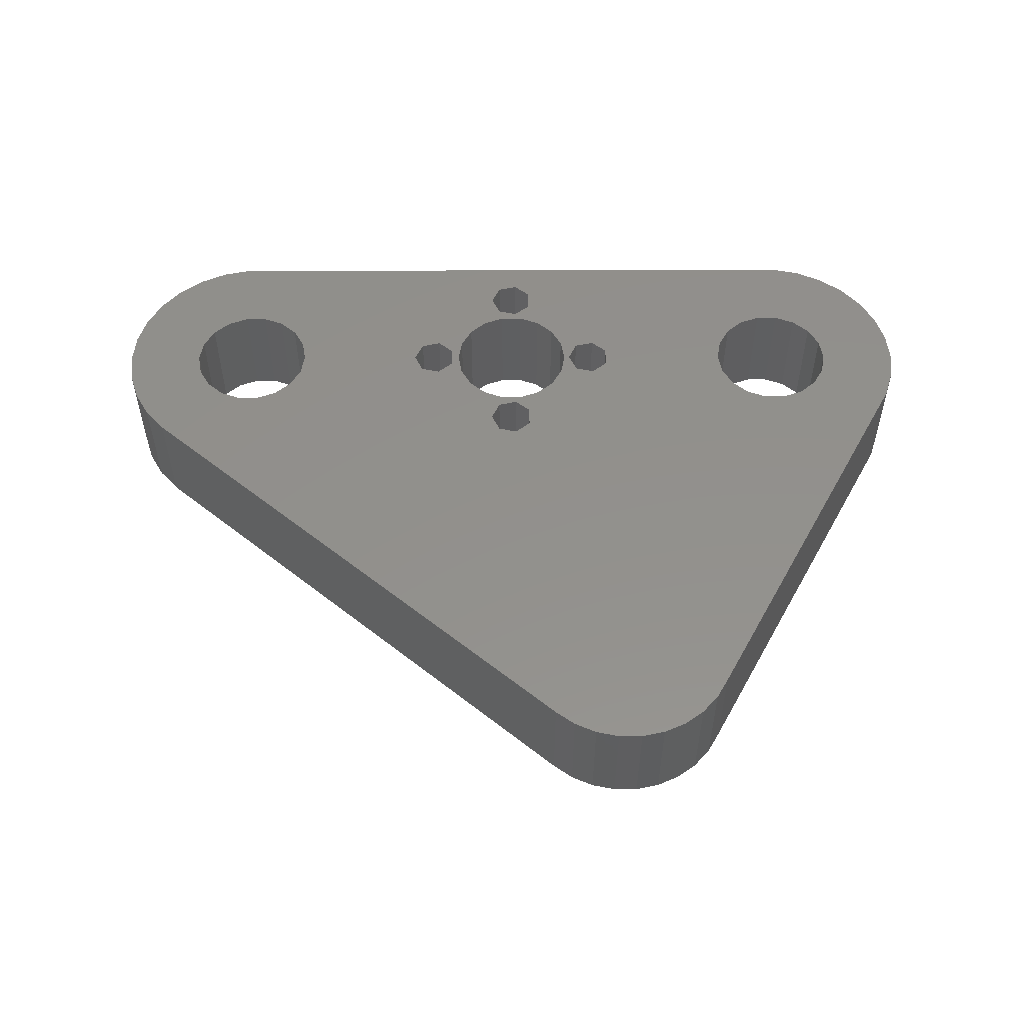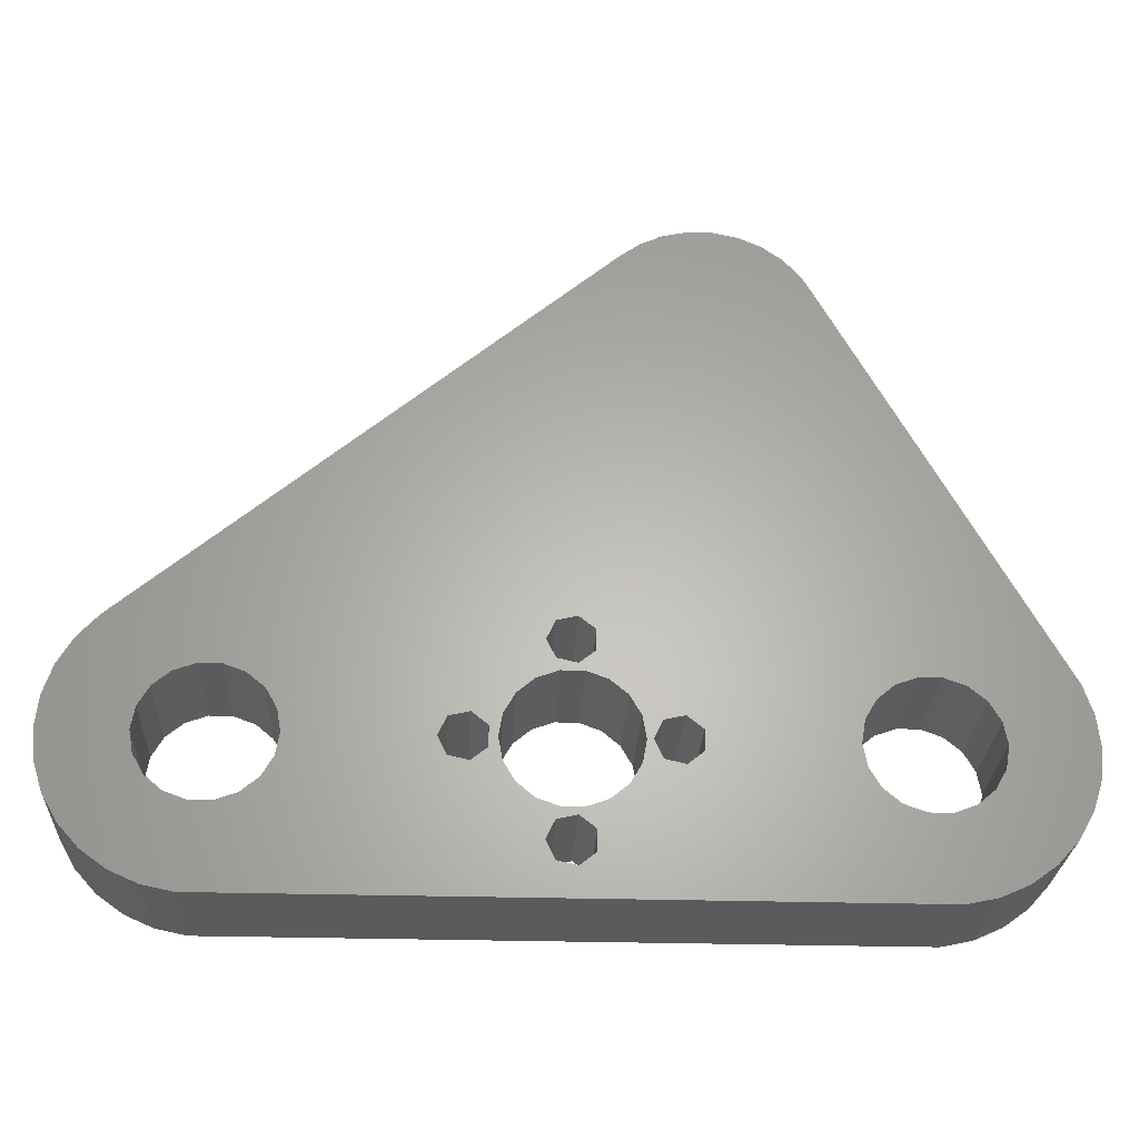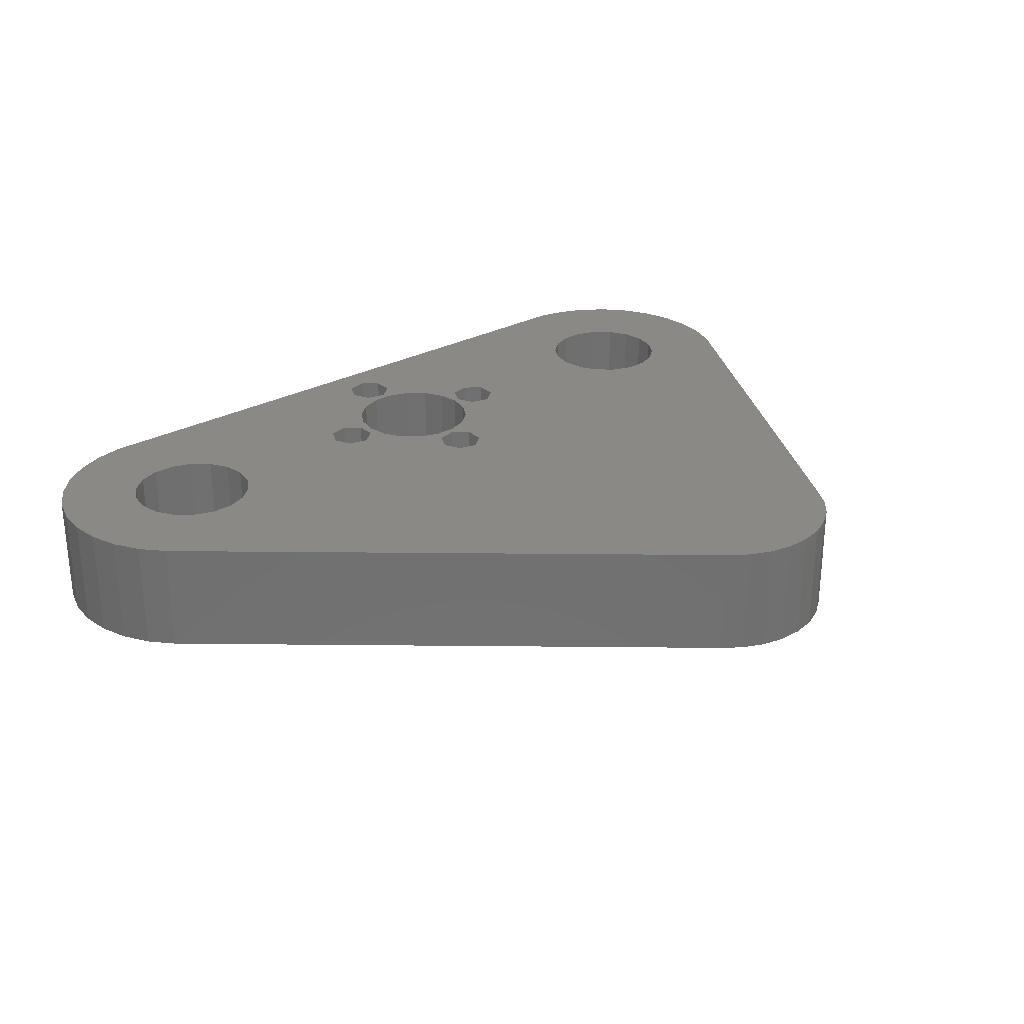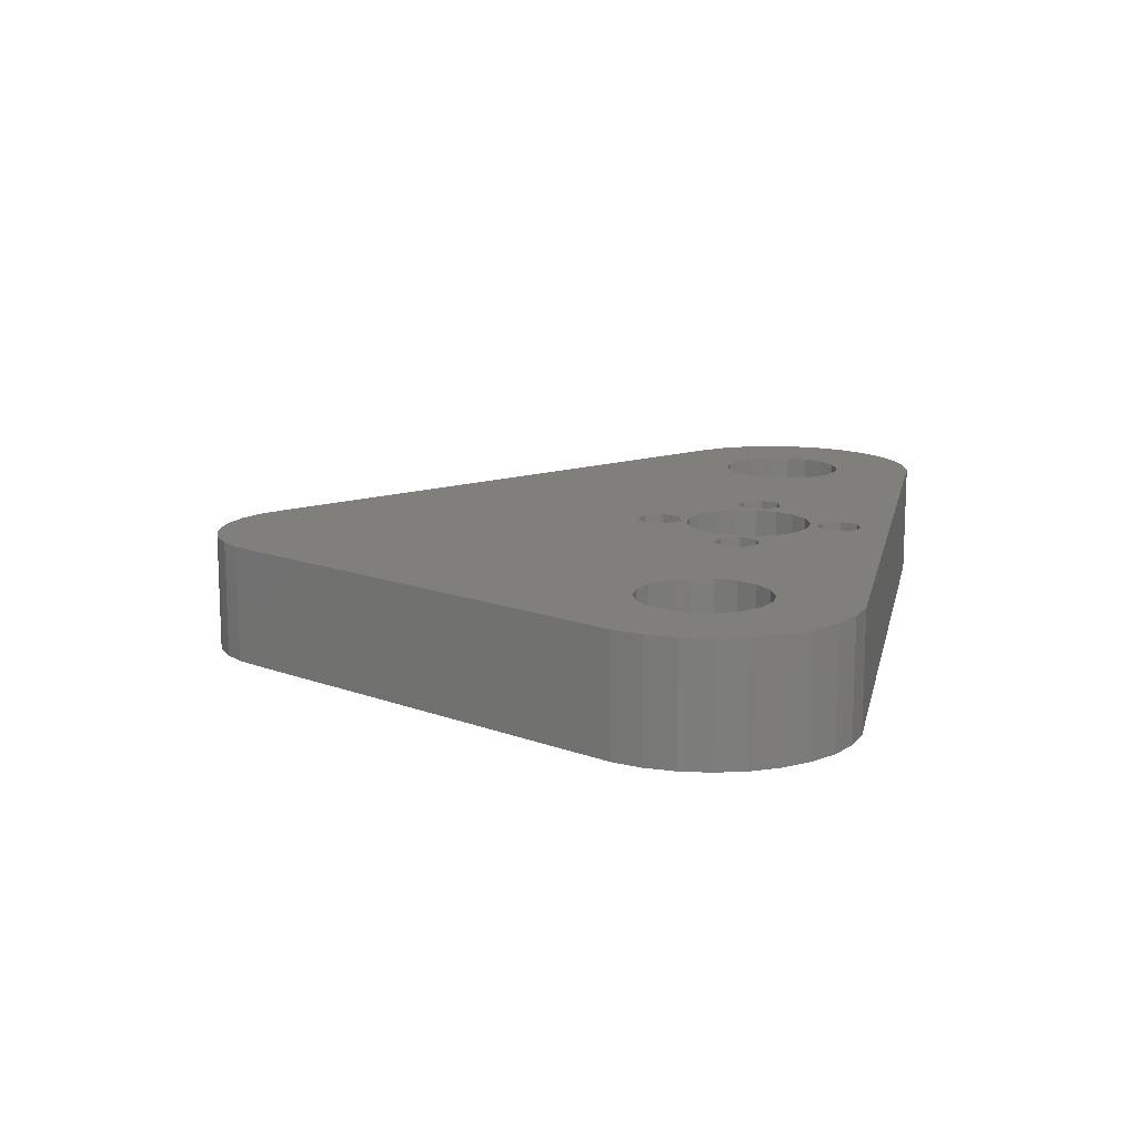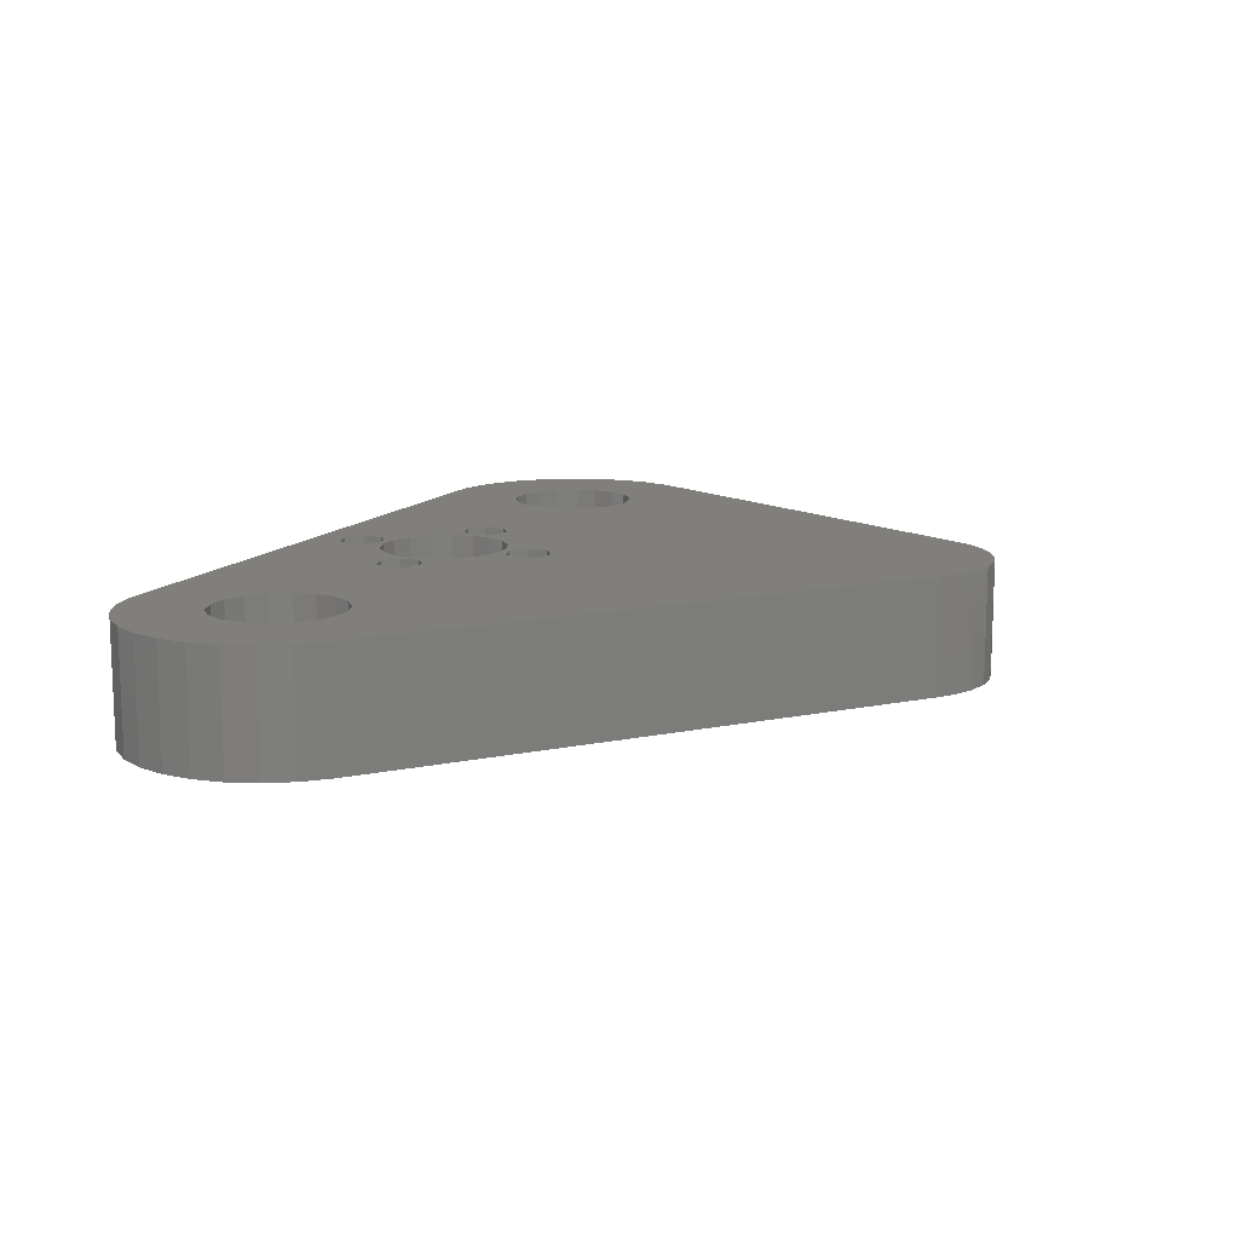
<metadata>
{"format":"stl","ext":"stl","renderer":"f3d","projection":"perspective","resolution":1024,"background":"white","views":[{"elev":53.5,"azim":179.8,"up":"+Z"},{"elev":-26.6,"azim":177.2,"up":"+Y"},{"elev":28.0,"azim":140.5,"up":"+Z"},{"elev":13.4,"azim":-78.0,"up":"+Z"},{"elev":12.5,"azim":113.0,"up":"+Z"}]}
</metadata>
<code>
# stl→obj: 228 verts, 480 faces
v 5.5 -229.6 182.5
v 5.168 -227.7 192.5
v 5.168 -227.7 182.5
v 5.5 -229.6 192.5
v -5.5 -229.6 192.5
v -5.168 -227.7 182.5
v -5.168 -227.7 192.5
v -5.5 -229.6 182.5
v -5.168 -231.5 192.5
v -5.168 -231.5 182.5
v -0.9551 -224.2 182.5
v 0.9551 -224.2 192.5
v -0.9551 -224.2 192.5
v 0.9551 -224.2 182.5
v 2.75 -224.8 182.5
v 4.213 -226.1 192.5
v 2.75 -224.8 192.5
v 4.213 -226.1 182.5
v -2.75 -224.8 182.5
v -2.75 -224.8 192.5
v -4.213 -226.1 182.5
v -4.213 -226.1 192.5
v 2.75 -234.4 182.5
v 0.9551 -235 192.5
v 2.75 -234.4 192.5
v 0.9551 -235 182.5
v 4.213 -233.1 182.5
v 5.168 -231.5 192.5
v 5.168 -231.5 182.5
v 4.213 -233.1 192.5
v -4.213 -233.1 192.5
v -4.213 -233.1 182.5
v -0.9551 -235 192.5
v -0.9551 -235 182.5
v -2.75 -234.4 192.5
v -2.75 -234.4 182.5
v 10 -229.6 182.5
v 9.247 -228 192.5
v 9.247 -228 182.5
v 10 -229.6 192.5
v 6.198 -230.5 192.5
v 6.198 -228.7 182.5
v 6.198 -228.7 192.5
v 6.198 -230.5 182.5
v 7.555 -227.7 182.5
v 7.555 -227.7 192.5
v 7.555 -231.6 182.5
v 7.555 -231.6 192.5
v 9.247 -231.2 182.5
v 9.247 -231.2 192.5
v -6 -229.6 182.5
v -6.753 -228 192.5
v -6.753 -228 182.5
v -6 -229.6 192.5
v -9.802 -230.5 192.5
v -9.802 -228.7 182.5
v -9.802 -228.7 192.5
v -9.802 -230.5 182.5
v -8.445 -227.7 182.5
v -8.445 -227.7 192.5
v -6.753 -231.2 182.5
v -8.445 -231.6 192.5
v -6.753 -231.2 192.5
v -8.445 -231.6 182.5
v 2 -221.6 182.5
v 1.247 -220 192.5
v 1.247 -220 182.5
v 2 -221.6 192.5
v -1.802 -222.5 192.5
v -1.802 -220.7 182.5
v -1.802 -220.7 192.5
v -1.802 -222.5 182.5
v -0.445 -219.7 192.5
v -0.445 -219.7 182.5
v 1.247 -223.2 182.5
v 1.247 -223.2 192.5
v -0.445 -223.6 192.5
v -0.445 -223.6 182.5
v 2 -237.6 182.5
v 1.247 -236 192.5
v 1.247 -236 182.5
v 2 -237.6 192.5
v -1.802 -238.5 192.5
v -1.802 -236.7 182.5
v -1.802 -236.7 192.5
v -1.802 -238.5 182.5
v -0.445 -239.6 182.5
v -0.445 -239.6 192.5
v -0.445 -235.7 192.5
v -0.445 -235.7 182.5
v 1.247 -239.2 182.5
v 1.247 -239.2 192.5
v -21.5 -229.6 182.5
v -21.83 -227.7 192.5
v -21.83 -227.7 182.5
v -21.5 -229.6 192.5
v -32.5 -229.6 192.5
v -32.17 -227.7 182.5
v -32.17 -227.7 192.5
v -32.5 -229.6 182.5
v -32.17 -231.5 192.5
v -32.17 -231.5 182.5
v -27.96 -224.2 182.5
v -26.04 -224.2 192.5
v -27.96 -224.2 192.5
v -26.04 -224.2 182.5
v -24.25 -224.8 182.5
v -22.79 -226.1 192.5
v -24.25 -224.8 192.5
v -22.79 -226.1 182.5
v -29.75 -224.8 182.5
v -29.75 -224.8 192.5
v -31.21 -226.1 182.5
v -31.21 -226.1 192.5
v -31.21 -233.1 192.5
v -31.21 -233.1 182.5
v -24.25 -234.4 182.5
v -26.04 -235 192.5
v -24.25 -234.4 192.5
v -26.04 -235 182.5
v -22.79 -233.1 182.5
v -22.79 -233.1 192.5
v -21.83 -231.5 182.5
v -21.83 -231.5 192.5
v -27.96 -235 192.5
v -27.96 -235 182.5
v -29.75 -234.4 192.5
v -29.75 -234.4 182.5
v 32.5 -229.6 182.5
v 32.17 -227.7 192.5
v 32.17 -227.7 182.5
v 32.5 -229.6 192.5
v 27.96 -224.2 182.5
v 29.75 -224.8 192.5
v 27.96 -224.2 192.5
v 29.75 -224.8 182.5
v 21.83 -231.5 192.5
v 21.5 -229.6 182.5
v 21.5 -229.6 192.5
v 21.83 -231.5 182.5
v 29.75 -234.4 182.5
v 27.96 -235 192.5
v 29.75 -234.4 192.5
v 27.96 -235 182.5
v 26.04 -235 192.5
v 26.04 -235 182.5
v 31.21 -226.1 192.5
v 31.21 -226.1 182.5
v 26.04 -224.2 182.5
v 26.04 -224.2 192.5
v 24.25 -224.8 182.5
v 24.25 -224.8 192.5
v 22.79 -233.1 192.5
v 22.79 -233.1 182.5
v 24.25 -234.4 192.5
v 24.25 -234.4 182.5
v 21.83 -227.7 182.5
v 21.83 -227.7 192.5
v 22.79 -226.1 182.5
v 22.79 -226.1 192.5
v 31.21 -233.1 182.5
v 31.21 -233.1 192.5
v 32.17 -231.5 182.5
v 32.17 -231.5 192.5
v -39.5 -229.6 182.5
v -39.23 -227 192.5
v -39.23 -227 182.5
v -39.5 -229.6 192.5
v -38.42 -224.5 192.5
v -38.42 -224.5 182.5
v 39.5 -229.6 192.5
v 39.23 -227 182.5
v 39.23 -227 192.5
v 39.5 -229.6 182.5
v 39.23 -232.2 192.5
v 39.23 -232.2 182.5
v -9.53 -184.5 182.5
v -11.62 -184.5 192.5
v -9.53 -184.5 192.5
v -11.62 -184.5 182.5
v -19.71 -190.3 192.5
v -35.36 -238.9 192.5
v -33.25 -240.4 192.5
v -37.11 -236.9 192.5
v -38.42 -234.7 192.5
v -39.23 -232.2 192.5
v -5.575 -185.7 192.5
v -7.485 -184.9 192.5
v 38.42 -224.5 192.5
v 37.11 -222.3 192.5
v 35.36 -220.3 192.5
v 38.42 -234.7 192.5
v 37.11 -236.9 192.5
v -3.884 -187 192.5
v 35.36 -238.9 192.5
v 33.25 -240.4 192.5
v 30.86 -241.5 192.5
v 28.31 -242 192.5
v -13.67 -184.9 192.5
v -15.57 -185.7 192.5
v -17.27 -187 192.5
v -18.67 -188.5 192.5
v -28.31 -242 192.5
v -30.86 -241.5 192.5
v -33.25 -240.4 182.5
v -30.86 -241.5 182.5
v -37.11 -236.9 182.5
v -38.42 -234.7 182.5
v -15.57 -185.7 182.5
v -17.27 -187 182.5
v -7.485 -184.9 182.5
v 38.42 -234.7 182.5
v 37.11 -236.9 182.5
v 28.31 -242 182.5
v 30.86 -241.5 182.5
v -28.31 -242 182.5
v -19.71 -190.3 182.5
v -18.67 -188.5 182.5
v -13.67 -184.9 182.5
v 38.42 -224.5 182.5
v 37.11 -222.3 182.5
v 33.25 -240.4 182.5
v 35.36 -220.3 182.5
v -3.884 -187 182.5
v 35.36 -238.9 182.5
v -5.575 -185.7 182.5
v -39.23 -232.2 182.5
v -35.36 -238.9 182.5
f 1 2 3
f 2 1 4
f 5 6 7
f 6 5 8
f 9 8 5
f 8 9 10
f 11 12 13
f 12 11 14
f 15 16 17
f 16 15 18
f 3 16 18
f 16 3 2
f 19 13 20
f 13 19 11
f 21 20 22
f 20 21 19
f 23 24 25
f 24 23 26
f 14 17 12
f 17 14 15
f 7 21 22
f 21 7 6
f 27 28 29
f 28 27 30
f 29 4 1
f 4 29 28
f 31 10 9
f 10 31 32
f 27 25 30
f 25 27 23
f 26 33 24
f 33 26 34
f 34 35 33
f 35 34 36
f 36 31 35
f 31 36 32
f 37 38 39
f 38 37 40
f 41 42 43
f 42 41 44
f 45 38 46
f 38 45 39
f 47 41 48
f 41 47 44
f 42 46 43
f 46 42 45
f 49 40 37
f 40 49 50
f 49 48 50
f 48 49 47
f 51 52 53
f 52 51 54
f 55 56 57
f 56 55 58
f 59 52 60
f 52 59 53
f 56 60 57
f 60 56 59
f 61 62 63
f 62 61 64
f 64 55 62
f 55 64 58
f 61 54 51
f 54 61 63
f 65 66 67
f 66 65 68
f 69 70 71
f 70 69 72
f 70 73 71
f 73 70 74
f 74 66 73
f 66 74 67
f 75 68 65
f 68 75 76
f 75 77 76
f 77 75 78
f 78 69 77
f 69 78 72
f 79 80 81
f 80 79 82
f 83 84 85
f 84 83 86
f 87 83 88
f 83 87 86
f 84 89 85
f 89 84 90
f 90 80 89
f 80 90 81
f 91 82 79
f 82 91 92
f 91 88 92
f 88 91 87
f 93 94 95
f 94 93 96
f 97 98 99
f 98 97 100
f 101 100 97
f 100 101 102
f 103 104 105
f 104 103 106
f 107 108 109
f 108 107 110
f 95 108 110
f 108 95 94
f 111 105 112
f 105 111 103
f 113 112 114
f 112 113 111
f 106 109 104
f 109 106 107
f 99 113 114
f 113 99 98
f 115 102 101
f 102 115 116
f 117 118 119
f 118 117 120
f 121 119 122
f 119 121 117
f 123 96 93
f 96 123 124
f 120 125 118
f 125 120 126
f 126 127 125
f 127 126 128
f 128 115 127
f 115 128 116
f 121 124 123
f 124 121 122
f 129 130 131
f 130 129 132
f 133 134 135
f 134 133 136
f 137 138 139
f 138 137 140
f 141 142 143
f 142 141 144
f 144 145 142
f 145 144 146
f 136 147 134
f 147 136 148
f 131 147 148
f 147 131 130
f 149 135 150
f 135 149 133
f 151 150 152
f 150 151 149
f 153 140 137
f 140 153 154
f 146 155 145
f 155 146 156
f 156 153 155
f 153 156 154
f 139 157 158
f 157 139 138
f 159 152 160
f 152 159 151
f 158 159 160
f 159 158 157
f 161 143 162
f 143 161 141
f 163 132 129
f 132 163 164
f 161 164 163
f 164 161 162
f 165 166 167
f 166 165 168
f 167 169 170
f 169 167 166
f 171 172 173
f 172 171 174
f 175 174 171
f 174 175 176
f 177 178 179
f 178 177 180
f 57 94 96
f 71 108 94
f 71 109 108
f 181 104 109
f 181 105 104
f 169 105 181
f 105 169 112
f 112 169 114
f 127 182 183
f 166 97 99
f 101 184 182
f 114 169 99
f 166 99 169
f 101 185 184
f 97 166 168
f 101 186 185
f 97 168 186
f 7 52 54
f 181 187 188
f 71 60 52
f 181 188 179
f 109 71 181
f 94 60 71
f 181 179 178
f 25 80 82
f 24 80 25
f 24 89 80
f 33 89 24
f 33 85 89
f 31 85 35
f 35 85 33
f 132 171 173
f 130 173 189
f 171 132 175
f 130 189 190
f 164 175 132
f 147 190 191
f 175 164 192
f 192 164 193
f 162 193 164
f 173 130 132
f 190 147 130
f 191 134 147
f 191 135 134
f 191 150 135
f 194 150 191
f 158 40 139
f 38 158 160
f 68 160 152
f 66 150 194
f 158 38 40
f 68 152 66
f 43 4 41
f 43 2 4
f 46 2 43
f 160 68 38
f 46 16 2
f 46 68 16
f 16 68 17
f 38 68 46
f 150 66 152
f 22 69 71
f 66 194 73
f 181 73 194
f 181 194 187
f 69 22 20
f 73 181 71
f 71 52 22
f 22 52 7
f 193 162 195
f 143 195 162
f 195 143 196
f 196 143 197
f 142 197 143
f 197 142 198
f 145 198 142
f 155 198 145
f 153 198 155
f 40 137 139
f 50 137 40
f 137 50 153
f 82 153 50
f 82 50 48
f 28 41 4
f 28 48 41
f 30 48 28
f 82 48 30
f 82 30 25
f 153 82 198
f 92 198 82
f 88 198 92
f 85 31 83
f 63 31 9
f 7 54 5
f 54 9 5
f 63 9 54
f 31 63 62
f 31 62 83
f 122 62 55
f 181 178 199
f 181 199 200
f 181 200 201
f 181 201 202
f 94 57 60
f 57 96 55
f 124 55 96
f 122 55 124
f 62 122 83
f 203 83 122
f 203 122 119
f 203 119 118
f 203 118 125
f 88 203 198
f 83 203 88
f 204 125 127
f 125 204 203
f 182 127 115
f 182 115 101
f 186 101 97
f 127 183 204
f 76 17 68
f 76 12 17
f 77 12 76
f 77 13 12
f 69 13 77
f 13 69 20
f 205 204 183
f 204 205 206
f 207 185 208
f 185 207 184
f 209 201 200
f 201 209 210
f 211 179 188
f 179 211 177
f 193 212 192
f 212 193 213
f 214 197 198
f 197 214 215
f 216 198 203
f 198 216 214
f 170 181 217
f 181 170 169
f 217 202 218
f 202 217 181
f 180 199 178
f 199 180 219
f 218 201 210
f 201 218 202
f 173 220 189
f 220 173 172
f 189 221 190
f 221 189 220
f 192 176 175
f 176 192 212
f 215 196 197
f 196 215 222
f 206 203 204
f 203 206 216
f 219 200 199
f 200 219 209
f 223 194 191
f 194 223 224
f 190 223 191
f 223 190 221
f 195 213 193
f 213 195 225
f 222 195 196
f 195 222 225
f 21 59 70
f 110 70 59
f 70 217 226
f 226 217 211
f 110 59 56
f 211 217 177
f 110 56 95
f 70 110 107
f 70 107 217
f 106 217 107
f 103 217 106
f 170 103 111
f 170 111 113
f 170 113 98
f 116 207 102
f 208 102 207
f 227 102 208
f 102 227 100
f 165 100 227
f 103 170 217
f 167 100 165
f 98 167 170
f 100 167 98
f 15 75 65
f 14 75 15
f 14 78 75
f 11 78 14
f 11 72 78
f 21 72 19
f 19 72 11
f 176 163 129
f 225 161 163
f 141 222 215
f 225 141 161
f 144 215 214
f 215 144 141
f 214 146 144
f 214 156 146
f 214 154 156
f 140 37 138
f 49 140 154
f 79 154 214
f 140 49 37
f 154 79 49
f 44 1 42
f 44 29 1
f 47 29 44
f 49 79 47
f 47 27 29
f 47 79 27
f 27 79 23
f 214 91 79
f 214 87 91
f 32 84 86
f 84 32 36
f 64 32 86
f 53 6 51
f 10 51 8
f 10 61 51
f 61 32 64
f 32 61 10
f 121 64 86
f 93 56 58
f 177 217 180
f 180 217 219
f 219 217 209
f 209 217 210
f 210 217 218
f 95 56 93
f 64 121 58
f 216 86 87
f 58 123 93
f 58 121 123
f 86 216 121
f 121 216 117
f 117 216 120
f 216 87 214
f 120 216 126
f 206 126 216
f 126 206 128
f 205 128 206
f 228 128 205
f 128 228 116
f 207 116 228
f 129 174 176
f 163 176 212
f 174 129 172
f 163 212 213
f 131 172 129
f 163 213 225
f 172 131 220
f 141 225 222
f 220 131 221
f 148 221 131
f 221 148 223
f 136 223 148
f 133 223 136
f 149 223 133
f 67 149 151
f 37 157 138
f 39 157 37
f 157 39 159
f 65 159 39
f 159 65 151
f 65 39 45
f 3 42 1
f 3 45 42
f 18 45 3
f 65 45 18
f 65 18 15
f 151 65 67
f 149 67 224
f 224 67 74
f 149 224 223
f 70 224 74
f 72 21 70
f 59 21 53
f 53 21 6
f 51 6 8
f 70 226 224
f 81 23 79
f 81 26 23
f 90 26 81
f 90 34 26
f 84 34 90
f 34 84 36
f 224 187 194
f 187 224 226
f 228 183 182
f 183 228 205
f 228 184 207
f 184 228 182
f 208 186 227
f 186 208 185
f 227 168 165
f 168 227 186
f 226 188 187
f 188 226 211

</code>
